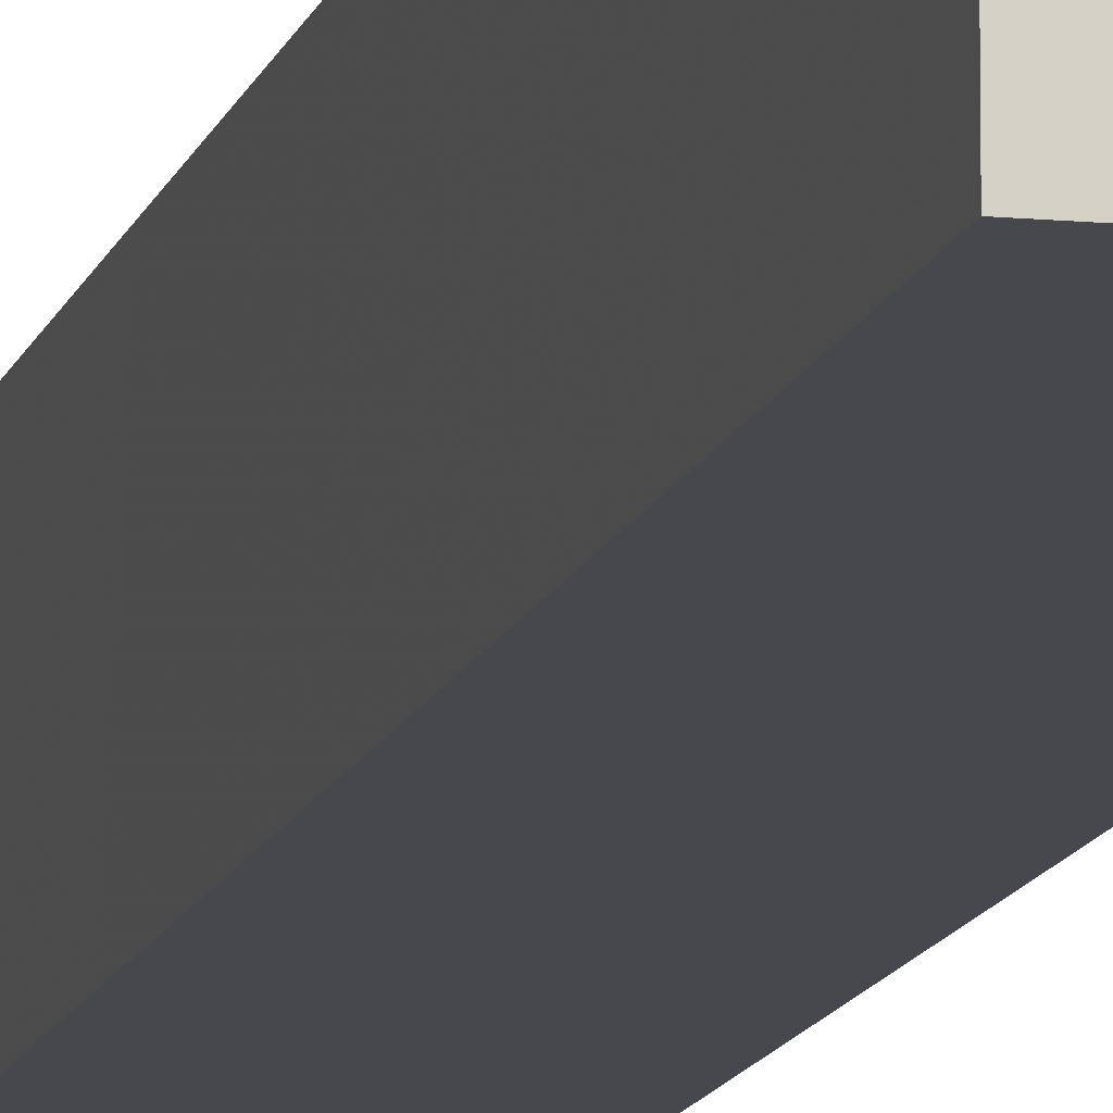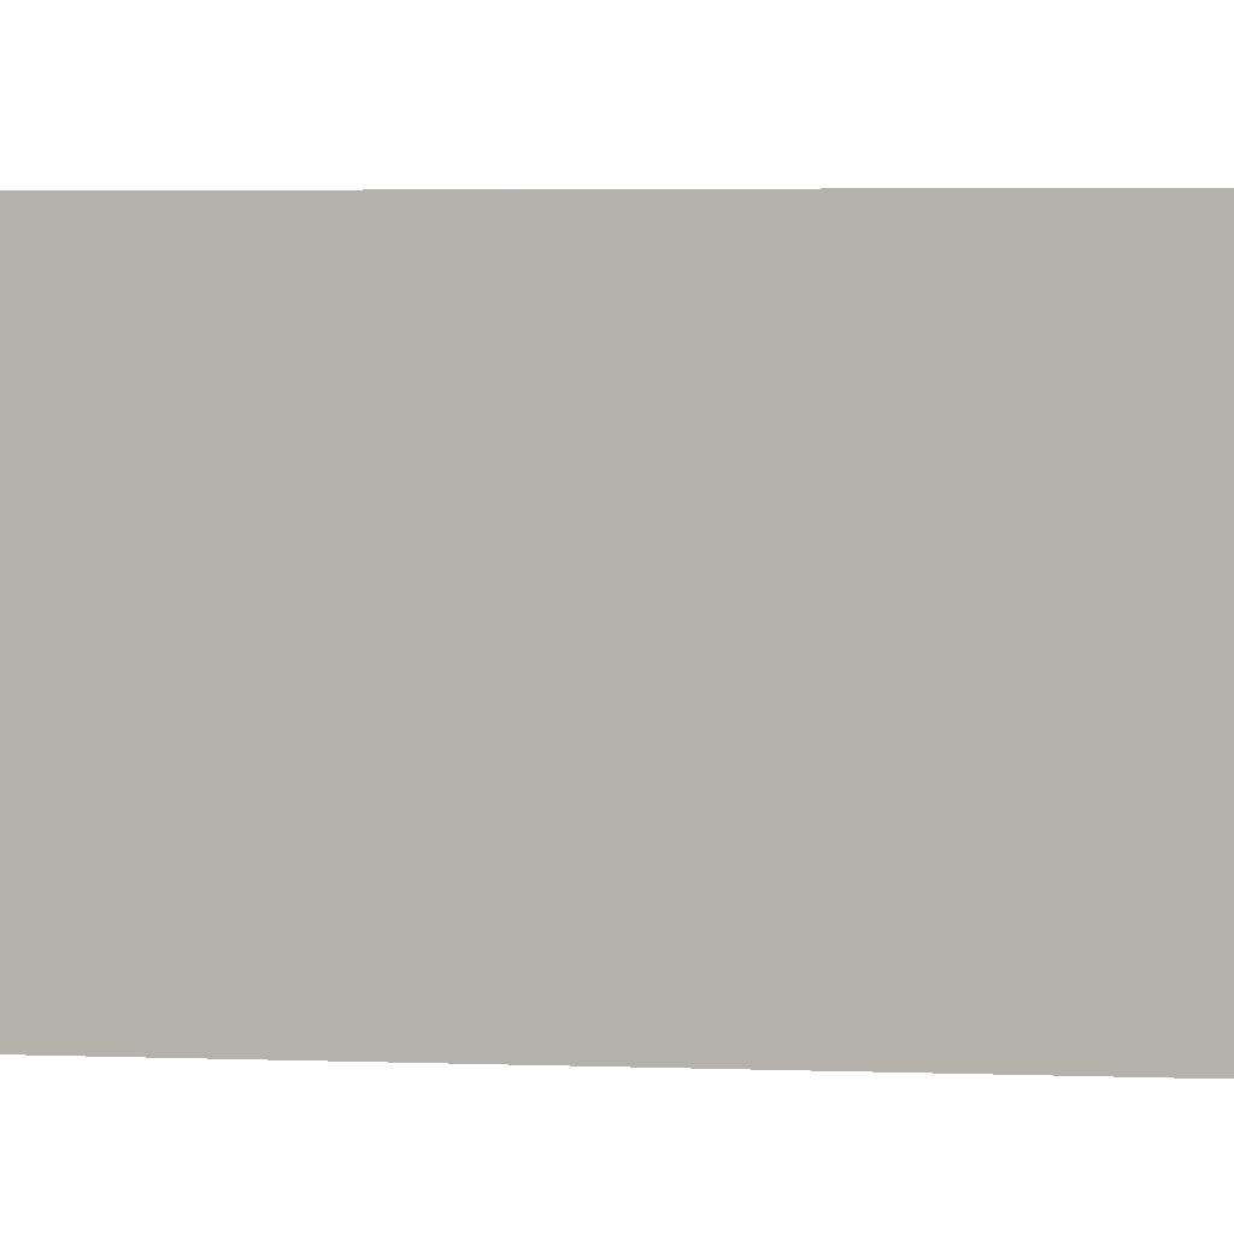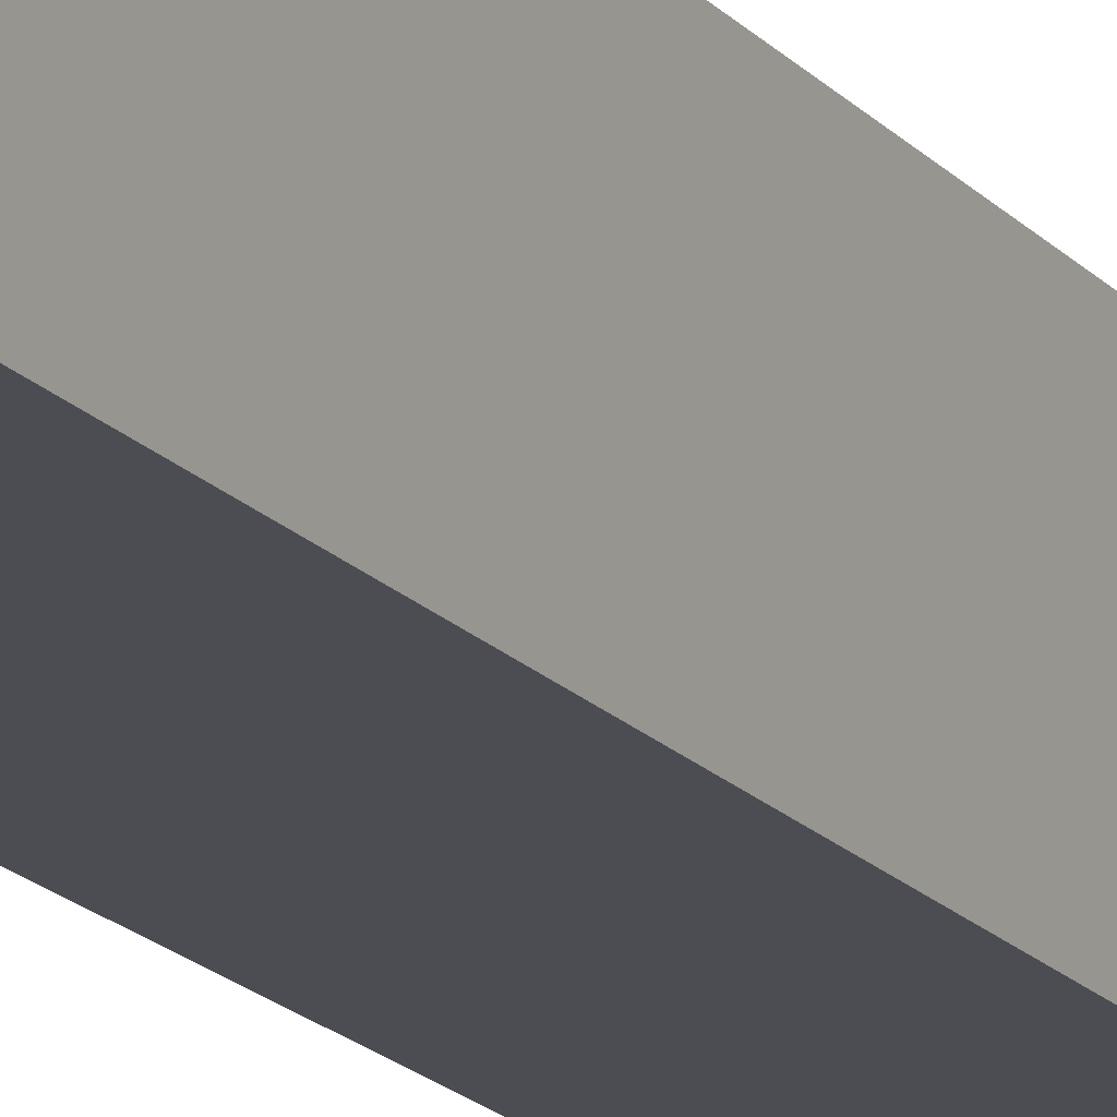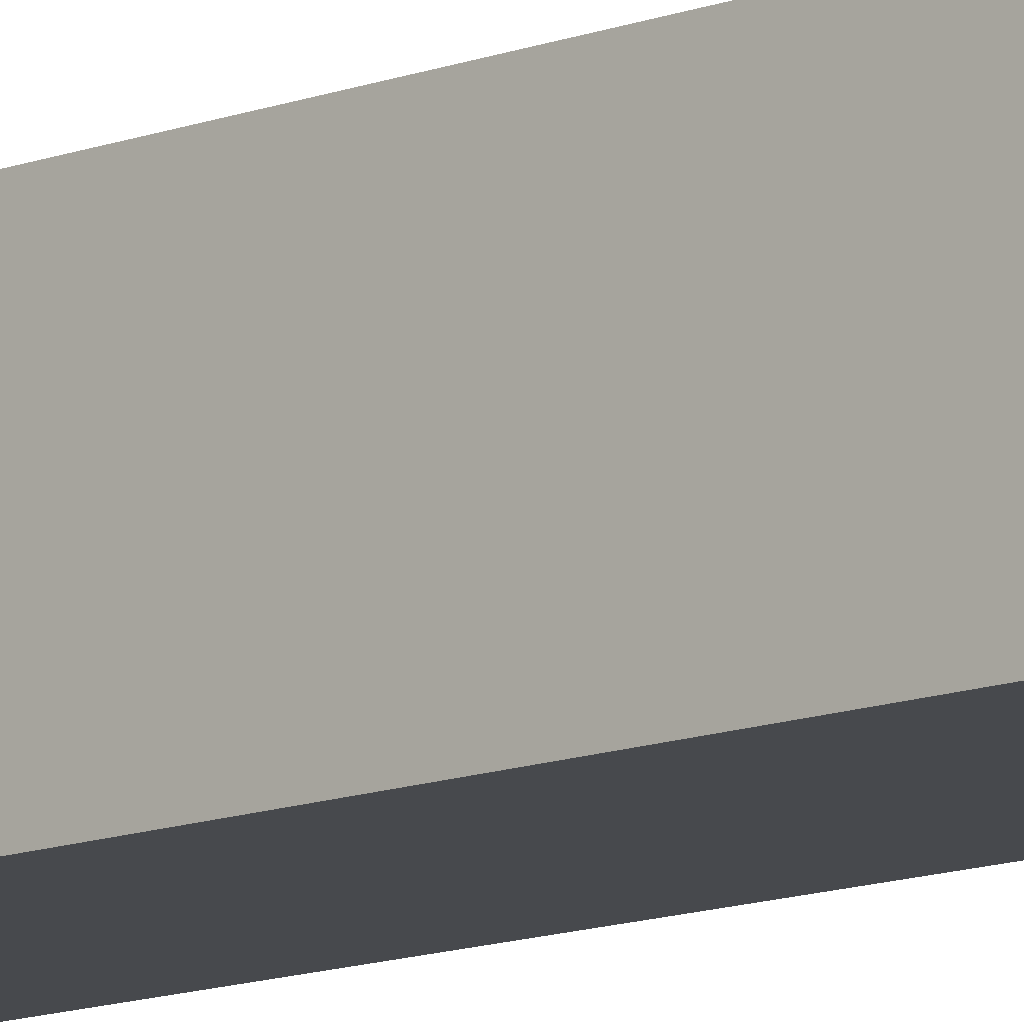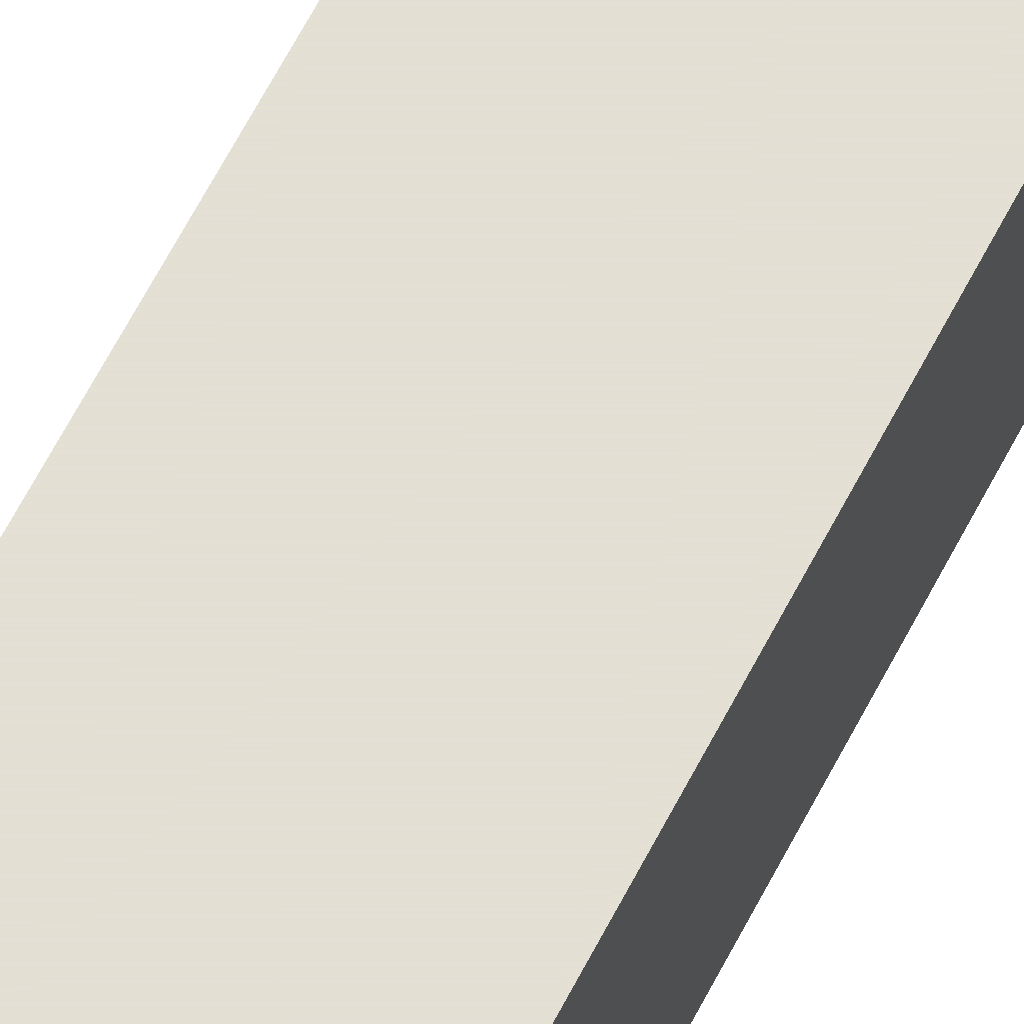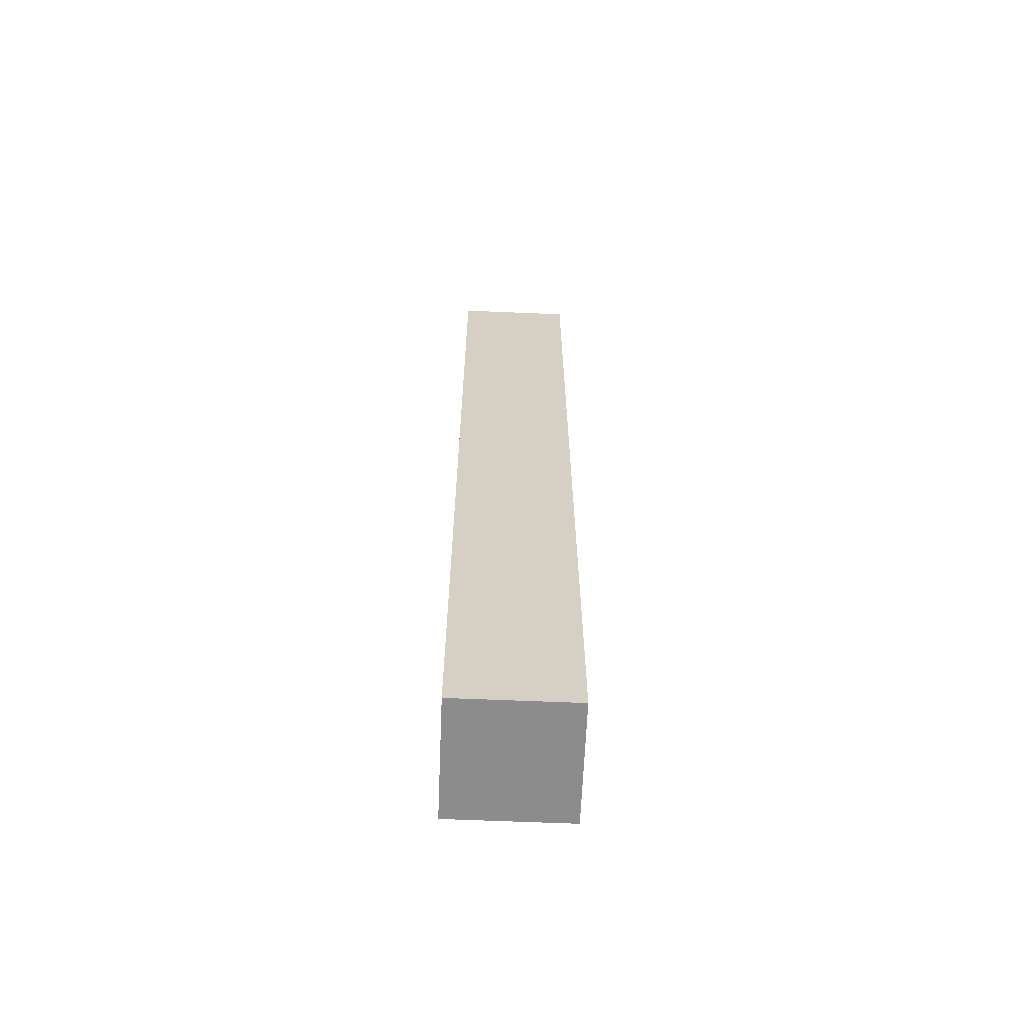
<metadata>
{"format":"obj","ext":"obj","renderer":"f3d","projection":"perspective","resolution":1024,"background":"white","views":[{"elev":-11.8,"azim":167.0,"up":"+Y"},{"elev":1.4,"azim":-71.1,"up":"+Y"},{"elev":-16.3,"azim":-154.8,"up":"+Y"},{"elev":-12.1,"azim":-47.4,"up":"+Y"},{"elev":66.2,"azim":-152.3,"up":"+Y"},{"elev":-64.3,"azim":-92.4,"up":"+Z"}]}
</metadata>
<code>
o Cube.075_Cube.076
v -1 0 8
v -1 2 8
v 1 0 8
v 1 2 8
f 3 4 2 1
o Cube.074_Cube.075
v -1 0 -8
v -1 2 -8
v 1 0 -8
v 1 2 -8
f 5 6 8 7
o Cube.073_Cube.074
v -1 0 -8
v -1 0 8
v -1 2 8
v -1 2 -8
f 10 11 12 9
o Cube.072_Cube.073
v -1 2 8
v -1 2 -8
v 1 2 8
v 1 2 -8
f 16 14 13 15
o Cube.071_Cube.072
v -1 0 8
v -1 0 -8
v 1 0 8
v 1 0 -8
f 18 20 19 17
o Cube.001_Cube.002
v 1 0 -8
v 1 2 -8
v 1 0 8
v 1 2 8
f 21 22 24 23

</code>
